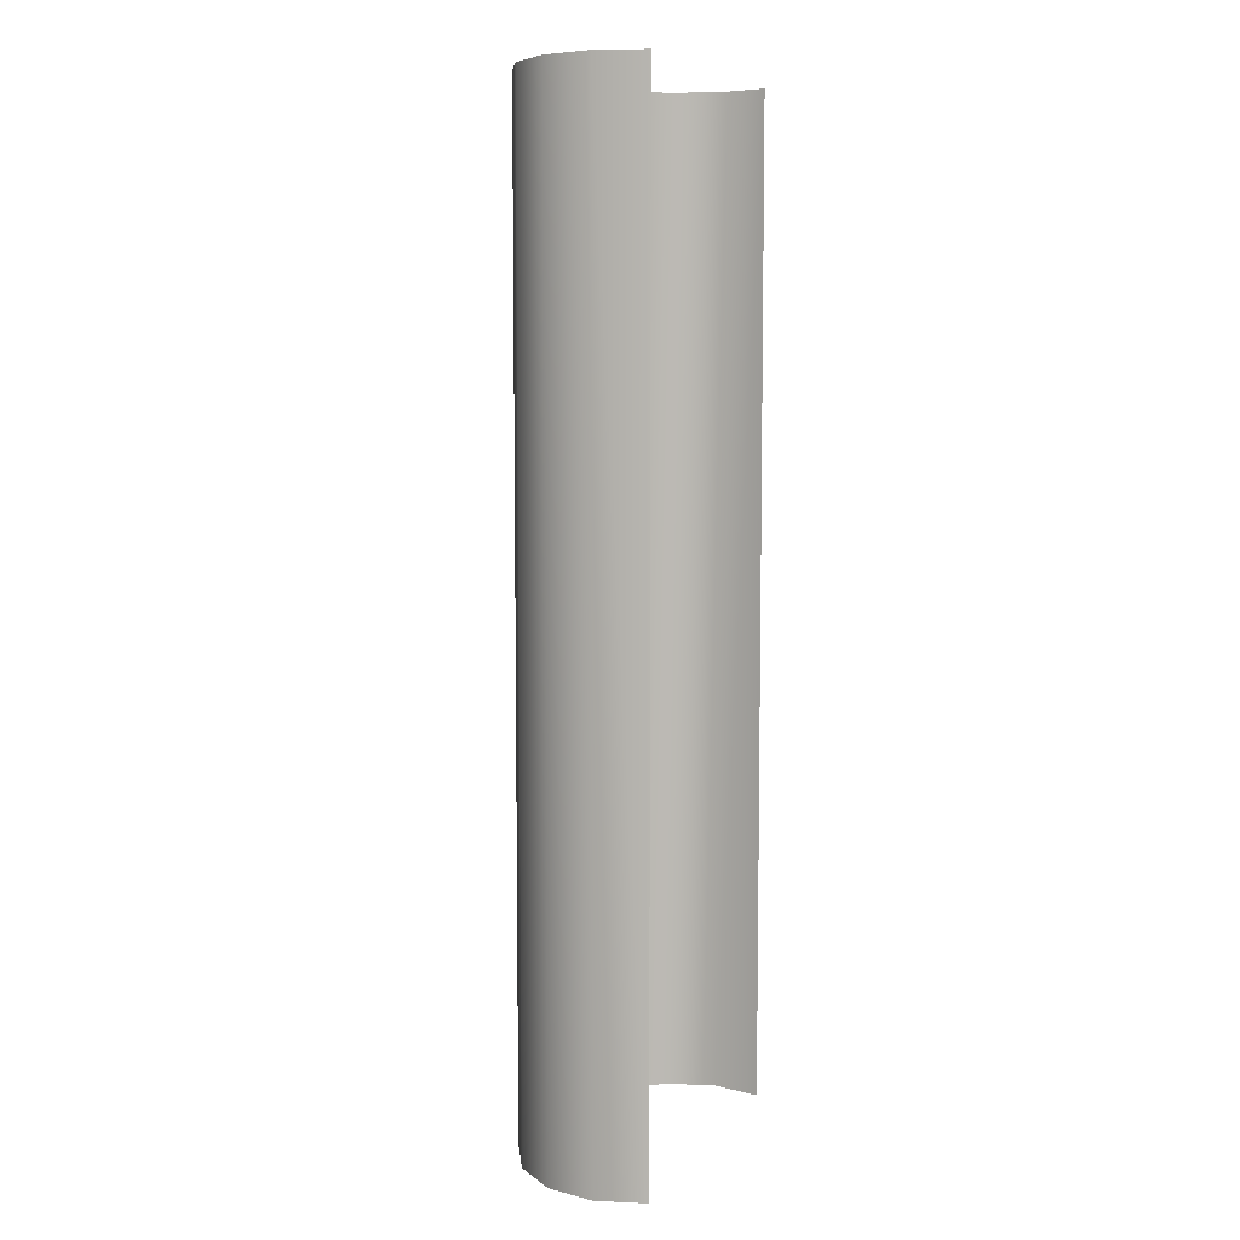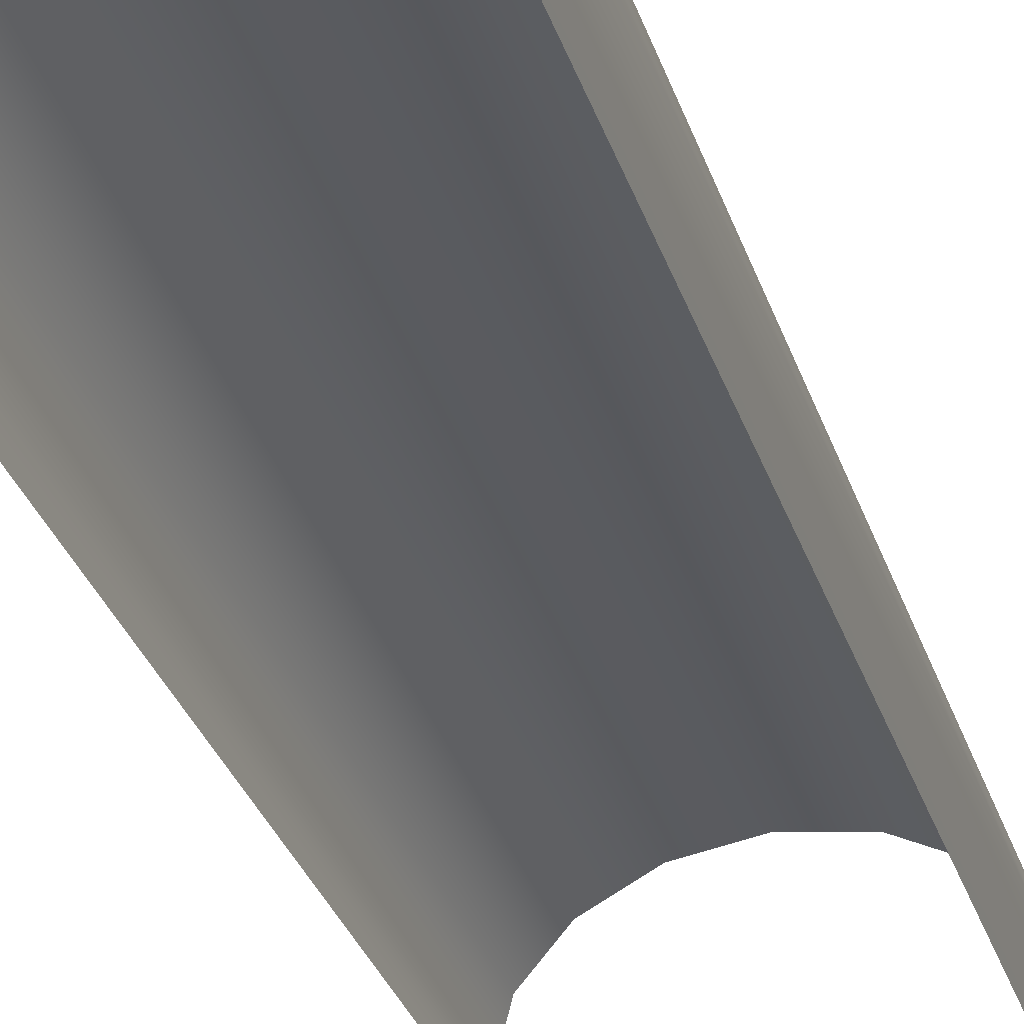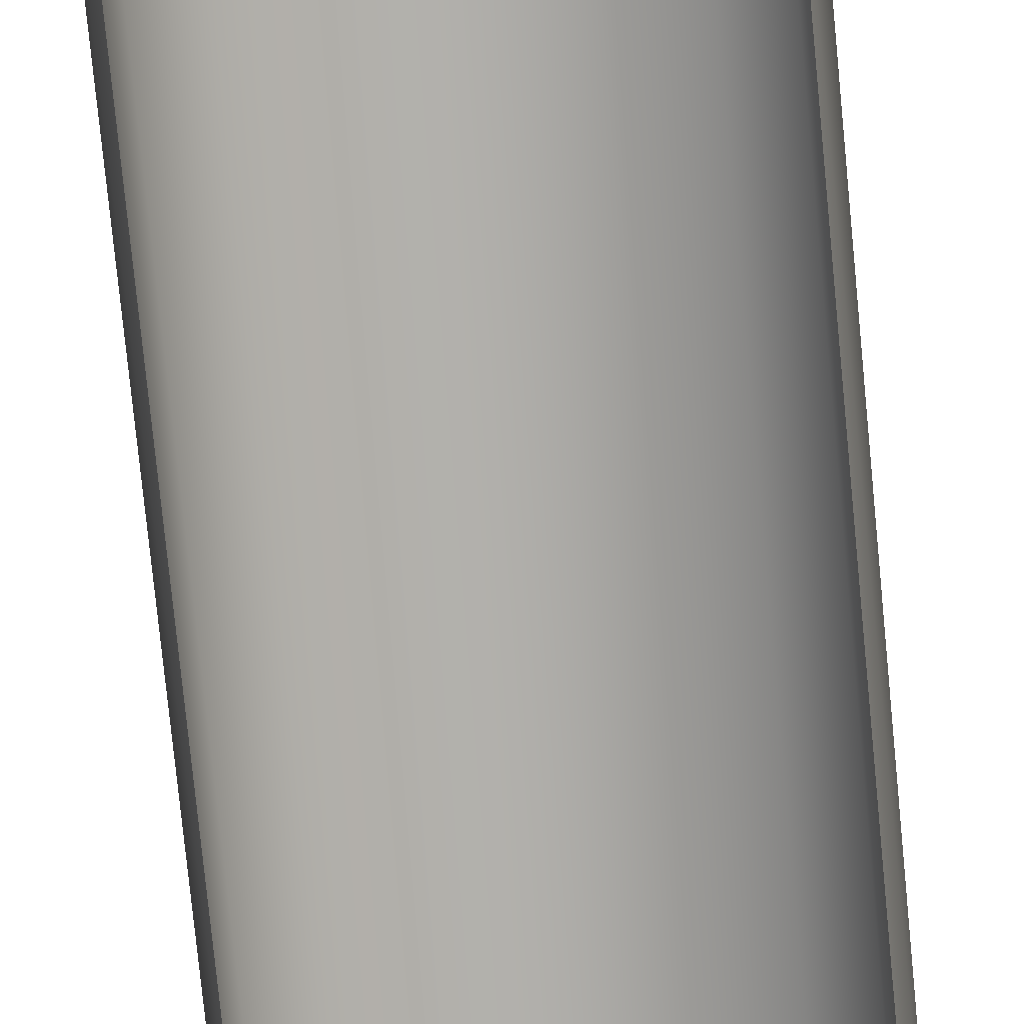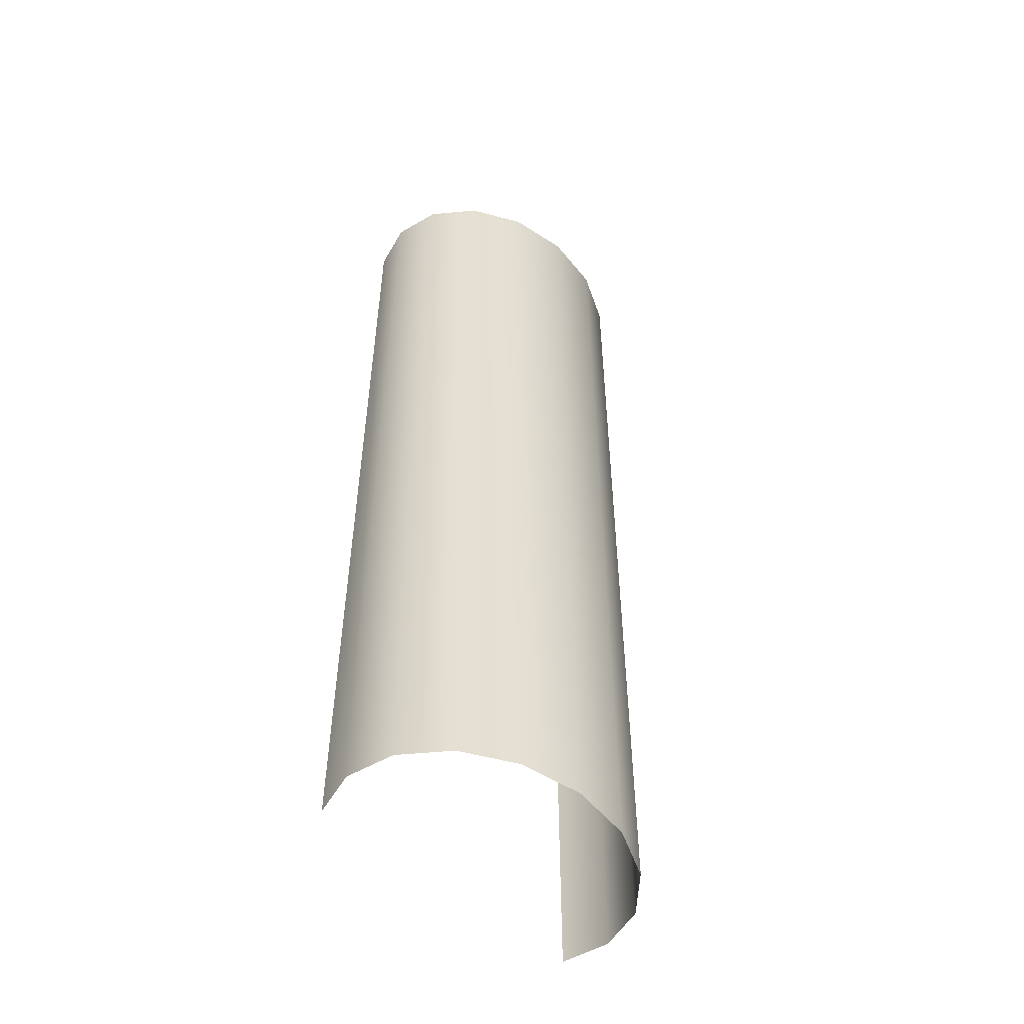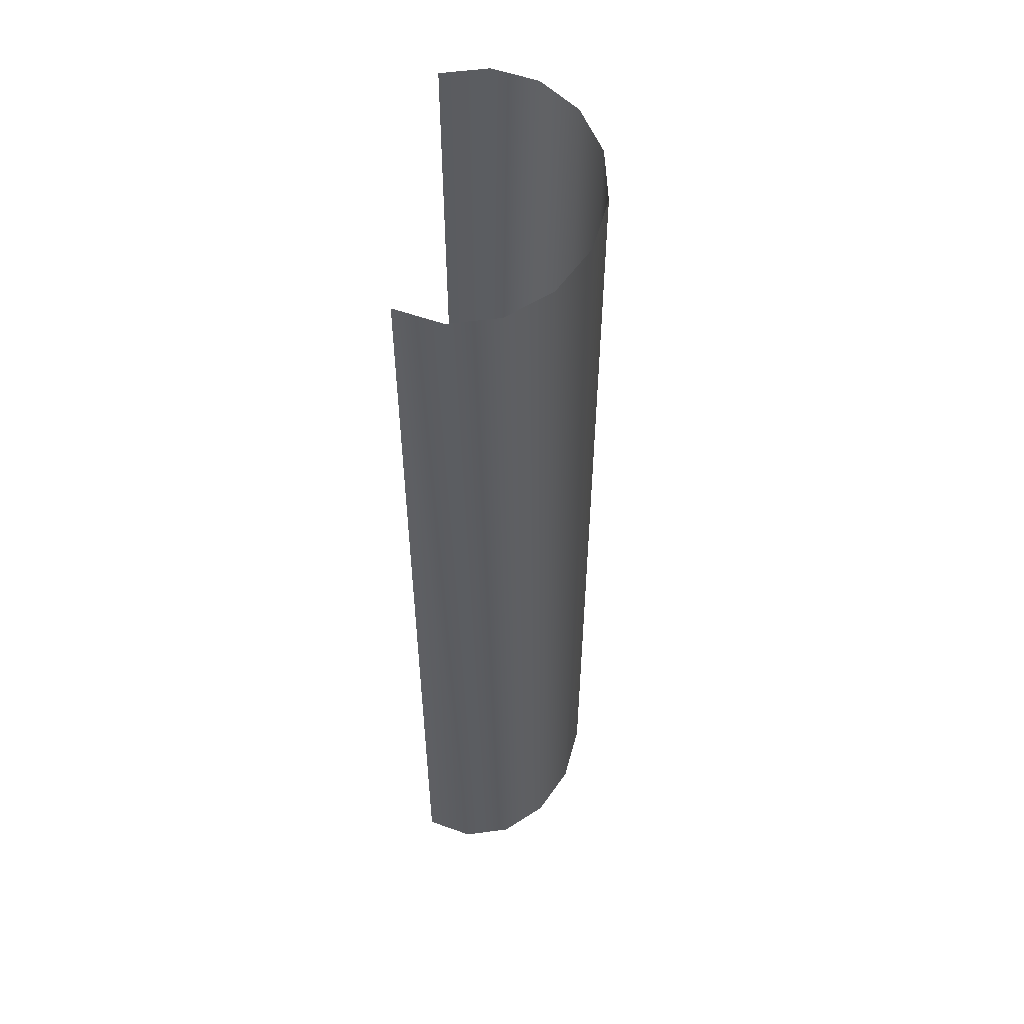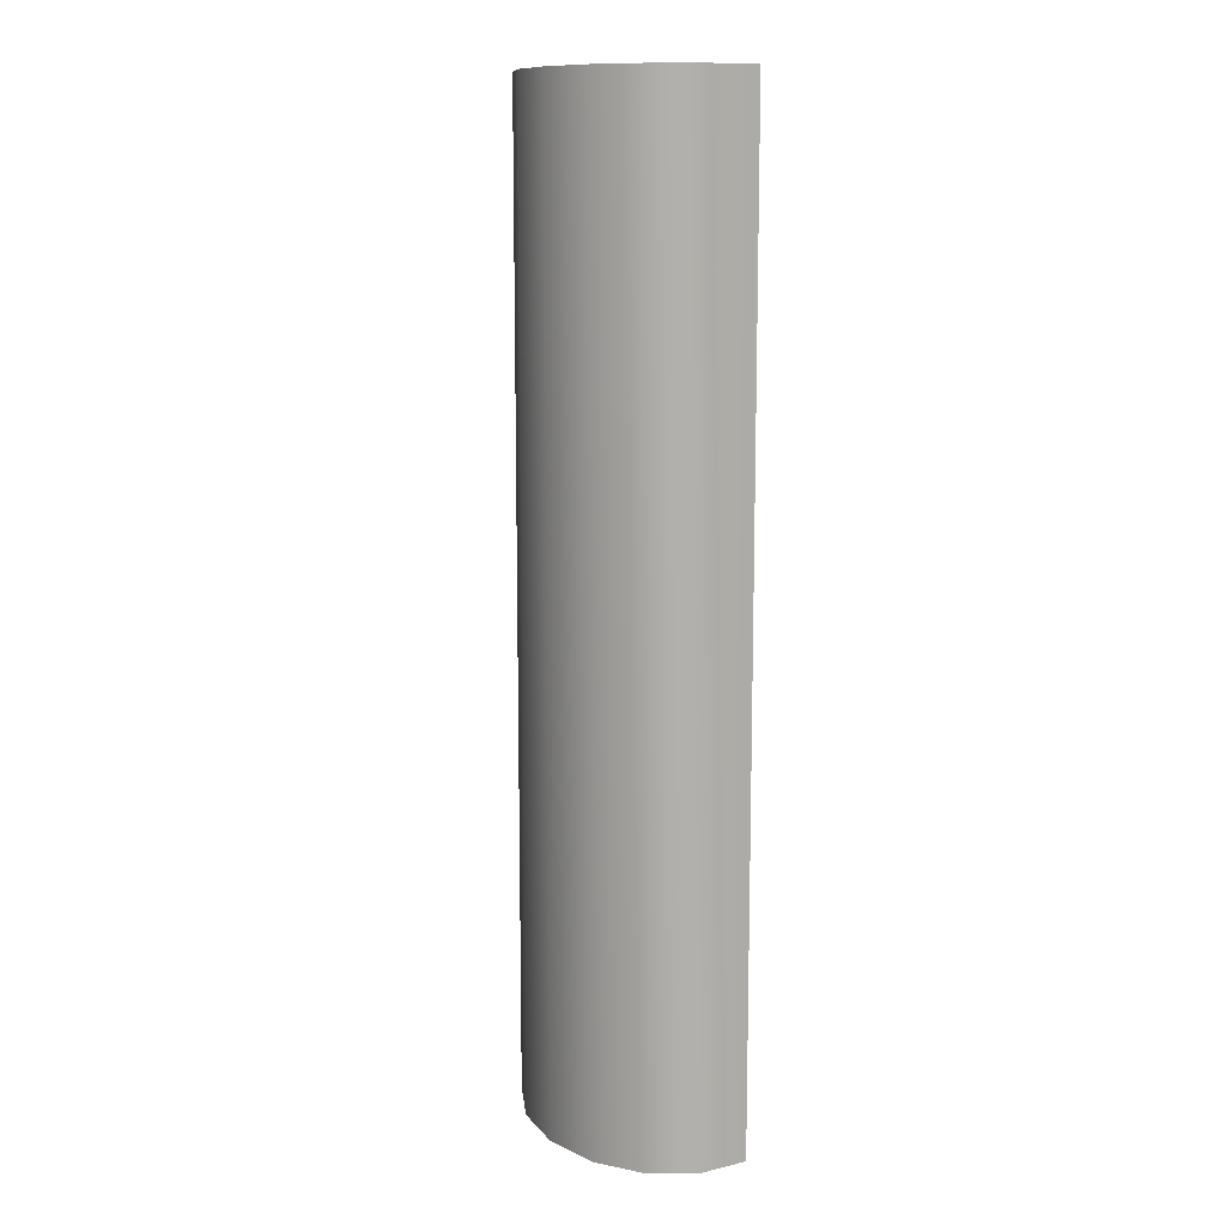
<metadata>
{"format":"obj","ext":"obj","renderer":"f3d","projection":"perspective","resolution":1024,"background":"white","views":[{"elev":7.1,"azim":-68.3,"up":"+Z"},{"elev":-32.4,"azim":-162.9,"up":"+Y"},{"elev":-77.7,"azim":5.6,"up":"+Y"},{"elev":-52.7,"azim":136.4,"up":"+Z"},{"elev":54.3,"azim":96.4,"up":"+Z"},{"elev":11.7,"azim":-104.9,"up":"+Z"}]}
</metadata>
<code>
o Body.plasma_incinerator.smd.mesh_2
v 2.687 8.069 6.802
v 2.483 7.271 23.07
v 2.483 7.271 6.802
v 2.687 8.069 23.07
v 2.483 8.868 6.802
v 2.483 8.868 23.07
v 1.9 9.544 6.802
v 1.9 9.544 23.07
v 1.027 9.996 6.802
v 1.027 9.996 23.07
v -0.002563 10.16 6.802
v -0.002563 10.16 23.07
v -1.032 9.996 6.802
v -1.032 9.996 23.07
v -1.905 9.544 6.802
v -1.905 9.544 23.07
v -2.488 8.868 6.802
v -2.488 8.868 23.07
v -2.693 8.069 6.802
v -2.693 8.069 23.07
v -2.488 7.271 6.802
v -2.488 7.271 23.07
f 1 2 3
f 1 4 2
f 5 4 1
f 5 6 4
f 7 6 5
f 7 8 6
f 9 8 7
f 9 10 8
f 11 10 9
f 11 12 10
f 13 12 11
f 13 14 12
f 15 14 13
f 15 16 14
f 17 16 15
f 17 18 16
f 19 18 17
f 19 20 18
f 21 20 19
f 21 22 20

</code>
